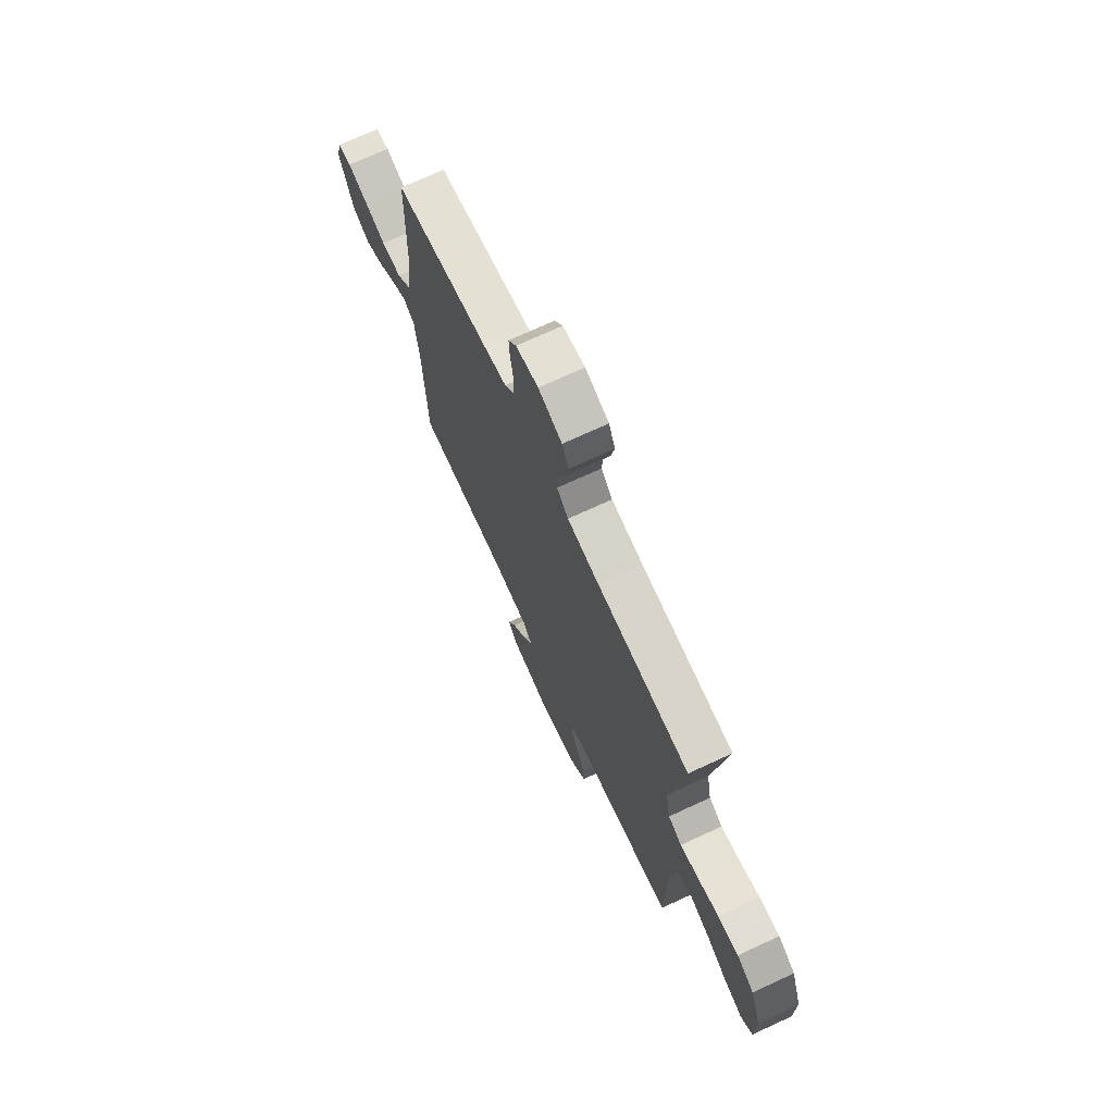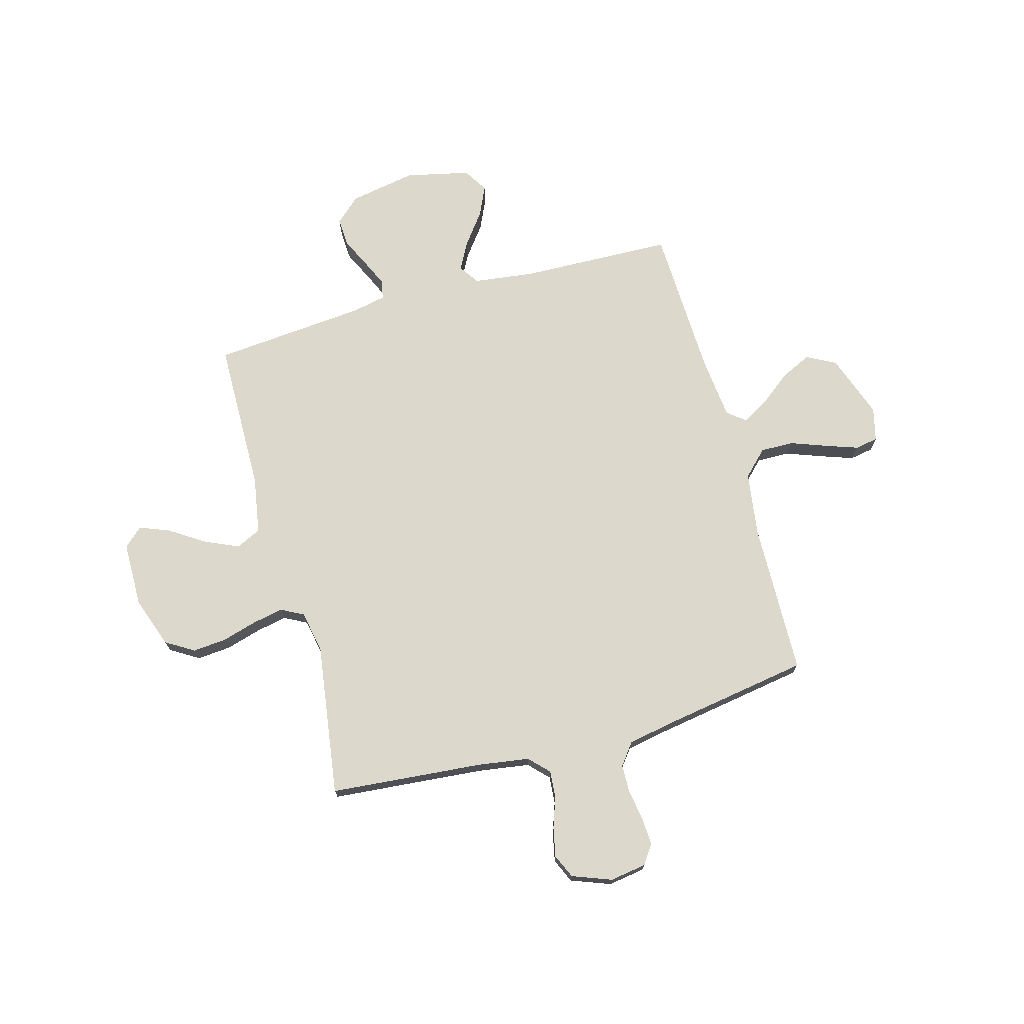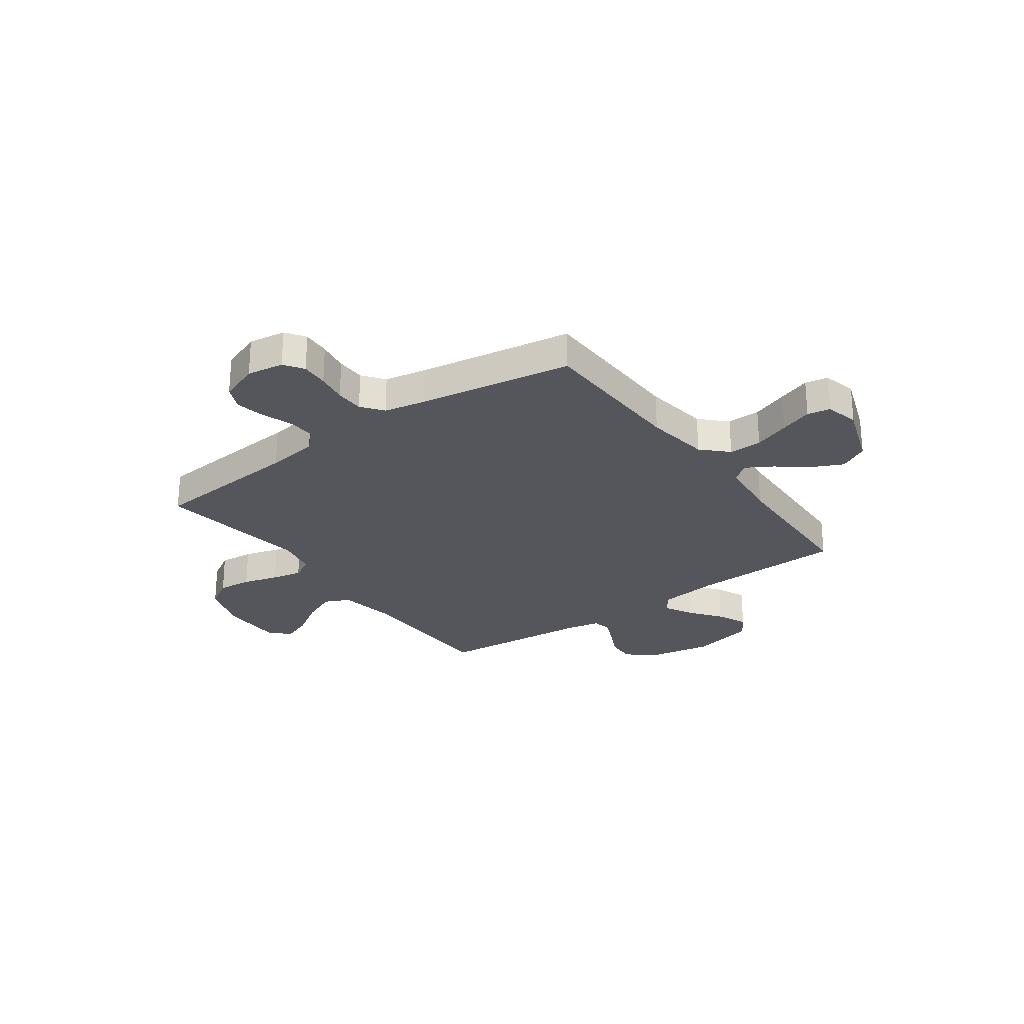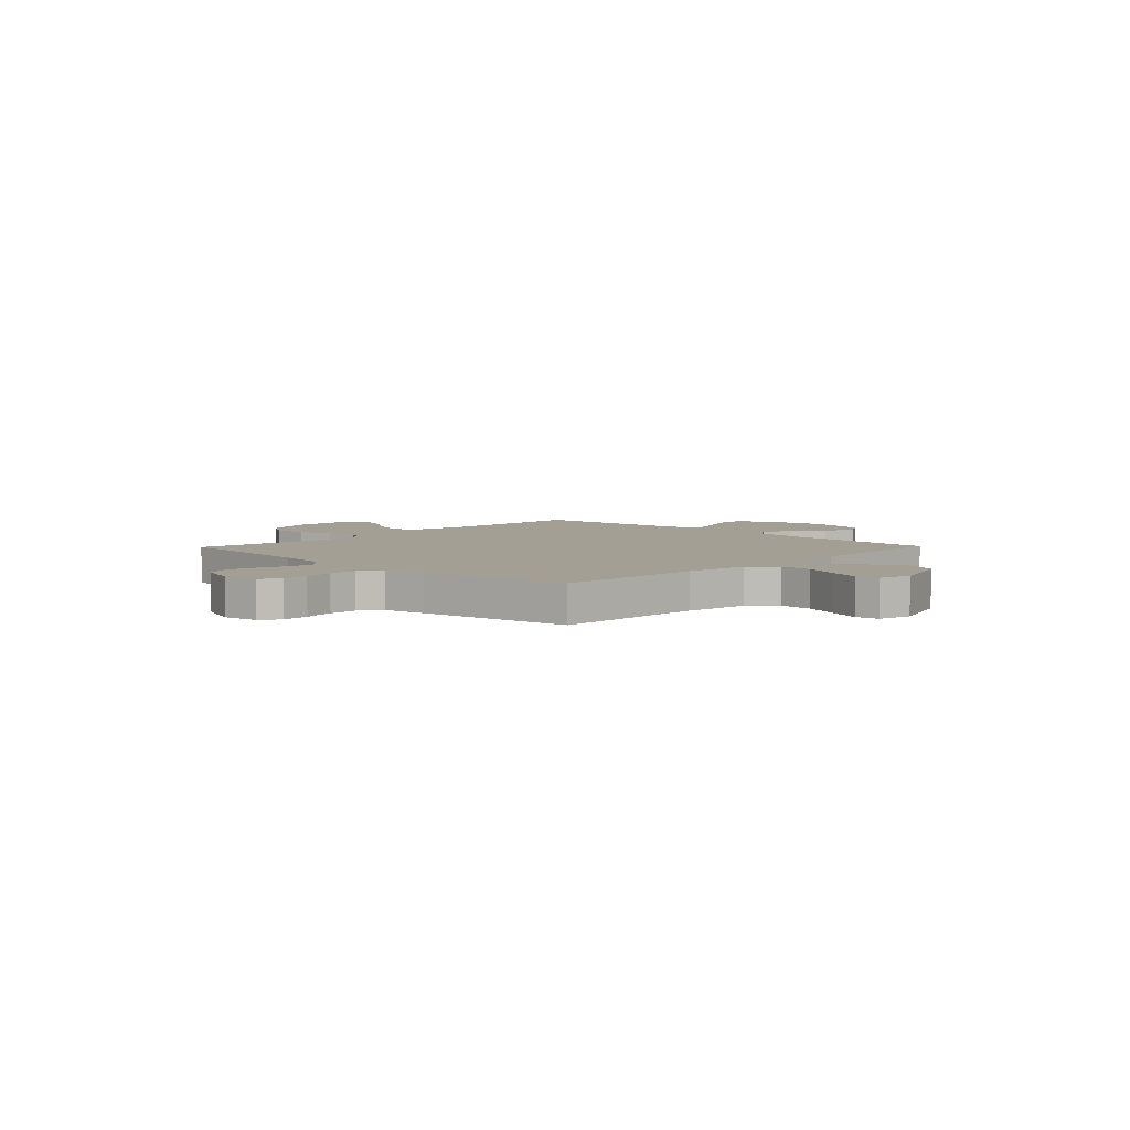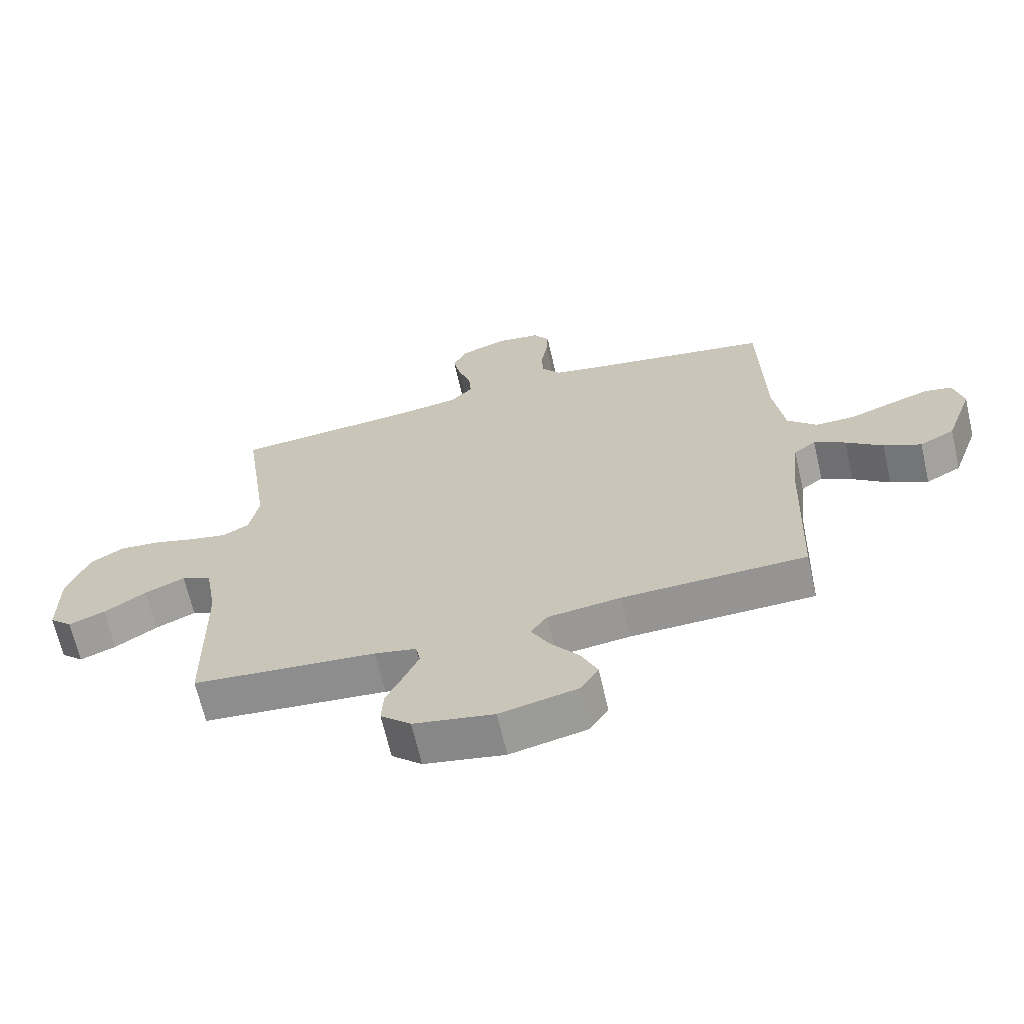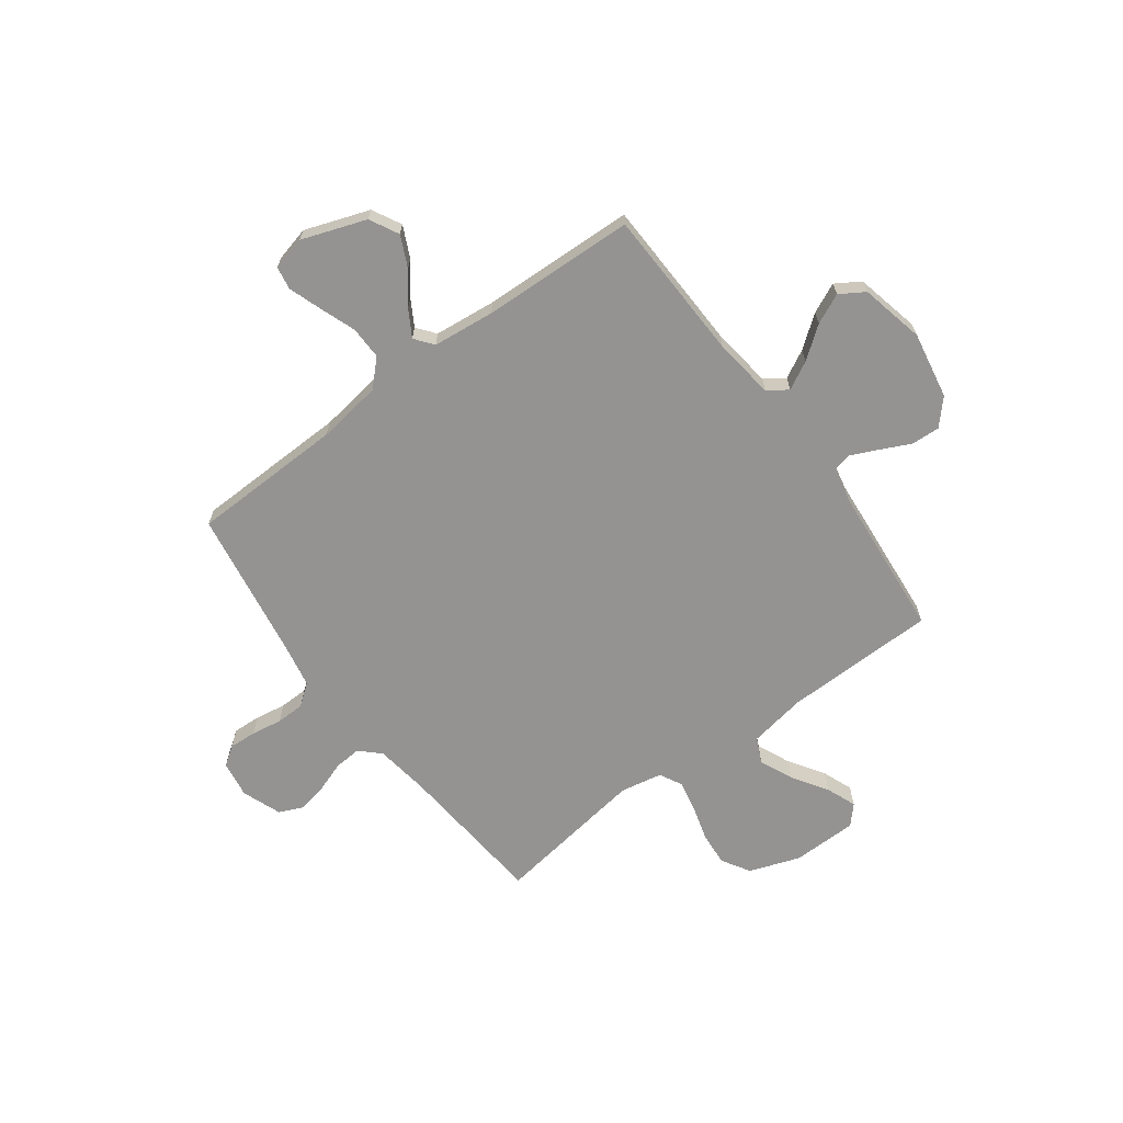
<metadata>
{"format":"obj","ext":"obj","renderer":"f3d","projection":"perspective","resolution":1024,"background":"white","views":[{"elev":71.9,"azim":-114.8,"up":"+Z"},{"elev":72.7,"azim":-15.4,"up":"+Y"},{"elev":-26.3,"azim":35.9,"up":"+Y"},{"elev":5.4,"azim":44.1,"up":"+Y"},{"elev":-66.6,"azim":12.9,"up":"+Z"},{"elev":-66.8,"azim":126.6,"up":"+Y"}]}
</metadata>
<code>
v -0.5 0.07 -0.5
v -0.504 0.07 -0.2
v -0.523 0.07 -0.088
v -0.572 0.07 -0.065
v -0.638 0.07 -0.094
v -0.707 0.07 -0.139
v -0.766 0.07 -0.162
v -0.803 0.07 -0.128
v -0.804 0.07 0
v -0.769 0.07 0.099
v -0.713 0.07 0.133
v -0.646 0.07 0.127
v -0.577 0.07 0.107
v -0.517 0.07 0.095
v -0.473 0.07 0.118
v -0.457 0.07 0.2
v -0.5 0.07 0.5
v -0.2 0.07 0.526
v -0.098 0.07 0.541
v -0.061 0.07 0.579
v -0.065 0.07 0.632
v -0.086 0.07 0.692
v -0.098 0.07 0.75
v -0.077 0.07 0.797
v 0 0.07 0.826
v 0.072 0.07 0.815
v 0.098 0.07 0.777
v 0.095 0.07 0.723
v 0.085 0.07 0.663
v 0.086 0.07 0.607
v 0.118 0.07 0.565
v 0.2 0.07 0.549
v 0.5 0.07 0.5
v 0.507 0.07 0.2
v 0.525 0.07 0.073
v 0.573 0.07 0.025
v 0.638 0.07 0.026
v 0.709 0.07 0.052
v 0.773 0.07 0.074
v 0.818 0.07 0.066
v 0.834 0.07 0
v 0.789 0.07 -0.126
v 0.732 0.07 -0.156
v 0.671 0.07 -0.127
v 0.611 0.07 -0.08
v 0.56 0.07 -0.05
v 0.524 0.07 -0.078
v 0.511 0.07 -0.2
v 0.5 0.07 -0.5
v 0.2 0.07 -0.509
v 0.08 0.07 -0.524
v 0.053 0.07 -0.563
v 0.082 0.07 -0.618
v 0.129 0.07 -0.68
v 0.156 0.07 -0.739
v 0.126 0.07 -0.787
v 0 0.07 -0.815
v -0.131 0.07 -0.791
v -0.18 0.07 -0.746
v -0.177 0.07 -0.69
v -0.149 0.07 -0.632
v -0.125 0.07 -0.579
v -0.132 0.07 -0.541
v -0.2 0.07 -0.527
v -0.5 0 -0.5
v -0.504 0 -0.2
v -0.523 0 -0.088
v -0.572 0 -0.065
v -0.638 0 -0.094
v -0.707 0 -0.139
v -0.766 0 -0.162
v -0.803 0 -0.128
v -0.804 0 0
v -0.769 0 0.099
v -0.713 0 0.133
v -0.646 0 0.127
v -0.577 0 0.107
v -0.517 0 0.095
v -0.473 0 0.118
v -0.457 0 0.2
v -0.5 0 0.5
v -0.2 0 0.526
v -0.098 0 0.541
v -0.061 0 0.579
v -0.065 0 0.632
v -0.086 0 0.692
v -0.098 0 0.75
v -0.077 0 0.797
v 0 0 0.826
v 0.072 0 0.815
v 0.098 0 0.777
v 0.095 0 0.723
v 0.085 0 0.663
v 0.086 0 0.607
v 0.118 0 0.565
v 0.2 0 0.549
v 0.5 0 0.5
v 0.507 0 0.2
v 0.525 0 0.073
v 0.573 0 0.025
v 0.638 0 0.026
v 0.709 0 0.052
v 0.773 0 0.074
v 0.818 0 0.066
v 0.834 0 0
v 0.789 0 -0.126
v 0.732 0 -0.156
v 0.671 0 -0.127
v 0.611 0 -0.08
v 0.56 0 -0.05
v 0.524 0 -0.078
v 0.511 0 -0.2
v 0.5 0 -0.5
v 0.2 0 -0.509
v 0.08 0 -0.524
v 0.053 0 -0.563
v 0.082 0 -0.618
v 0.129 0 -0.68
v 0.156 0 -0.739
v 0.126 0 -0.787
v 0 0 -0.815
v -0.131 0 -0.791
v -0.18 0 -0.746
v -0.177 0 -0.69
v -0.149 0 -0.632
v -0.125 0 -0.579
v -0.132 0 -0.541
v -0.2 0 -0.527
f 59 60 61
f 58 59 61
f 57 58 61
f 56 57 61
f 55 56 61
f 54 55 61
f 53 54 61
f 52 53 61 62
f 51 52 62 63
f 48 49 50
f 51 63 64
f 50 51 64
f 48 50 64
f 47 48 64
f 43 44 45
f 42 43 45
f 41 42 45
f 40 41 45
f 39 40 45
f 38 39 45
f 37 38 45
f 36 37 45 46
f 64 1 2
f 47 64 2
f 46 47 2
f 36 46 2
f 35 36 2
f 27 28 29
f 26 27 29
f 25 26 29
f 24 25 29
f 23 24 29
f 22 23 29
f 21 22 29
f 20 21 29 30
f 19 20 30 31
f 16 17 18
f 19 31 32
f 18 19 32
f 16 18 32
f 15 16 32
f 11 12 13
f 10 11 13
f 9 10 13
f 8 9 13
f 7 8 13
f 6 7 13
f 5 6 13
f 4 5 13 14
f 3 4 14 15
f 3 15 32
f 2 3 32
f 35 2 32
f 34 35 32
f 32 33 34
f 125 124 123
f 125 123 122
f 125 122 121
f 125 121 120
f 125 120 119
f 125 119 118
f 125 118 117
f 126 125 117 116
f 127 126 116 115
f 114 113 112
f 128 127 115
f 128 115 114
f 128 114 112
f 128 112 111
f 109 108 107
f 109 107 106
f 109 106 105
f 109 105 104
f 109 104 103
f 109 103 102
f 109 102 101
f 110 109 101 100
f 66 65 128
f 66 128 111
f 66 111 110
f 66 110 100
f 66 100 99
f 93 92 91
f 93 91 90
f 93 90 89
f 93 89 88
f 93 88 87
f 93 87 86
f 93 86 85
f 94 93 85 84
f 95 94 84 83
f 82 81 80
f 96 95 83
f 96 83 82
f 96 82 80
f 96 80 79
f 77 76 75
f 77 75 74
f 77 74 73
f 77 73 72
f 77 72 71
f 77 71 70
f 77 70 69
f 78 77 69 68
f 79 78 68 67
f 96 79 67
f 96 67 66
f 96 66 99
f 96 99 98
f 98 97 96
f 1 65 66 2
f 2 66 67 3
f 3 67 68 4
f 4 68 69 5
f 5 69 70 6
f 6 70 71 7
f 7 71 72 8
f 8 72 73 9
f 9 73 74 10
f 10 74 75 11
f 11 75 76 12
f 12 76 77 13
f 13 77 78 14
f 14 78 79 15
f 15 79 80 16
f 16 80 81 17
f 17 81 82 18
f 18 82 83 19
f 19 83 84 20
f 20 84 85 21
f 21 85 86 22
f 22 86 87 23
f 23 87 88 24
f 24 88 89 25
f 25 89 90 26
f 26 90 91 27
f 27 91 92 28
f 28 92 93 29
f 29 93 94 30
f 30 94 95 31
f 31 95 96 32
f 32 96 97 33
f 33 97 98 34
f 34 98 99 35
f 35 99 100 36
f 36 100 101 37
f 37 101 102 38
f 38 102 103 39
f 39 103 104 40
f 40 104 105 41
f 41 105 106 42
f 42 106 107 43
f 43 107 108 44
f 44 108 109 45
f 45 109 110 46
f 46 110 111 47
f 47 111 112 48
f 48 112 113 49
f 49 113 114 50
f 50 114 115 51
f 51 115 116 52
f 52 116 117 53
f 53 117 118 54
f 54 118 119 55
f 55 119 120 56
f 56 120 121 57
f 57 121 122 58
f 58 122 123 59
f 59 123 124 60
f 60 124 125 61
f 61 125 126 62
f 62 126 127 63
f 63 127 128 64
f 64 128 65 1

</code>
